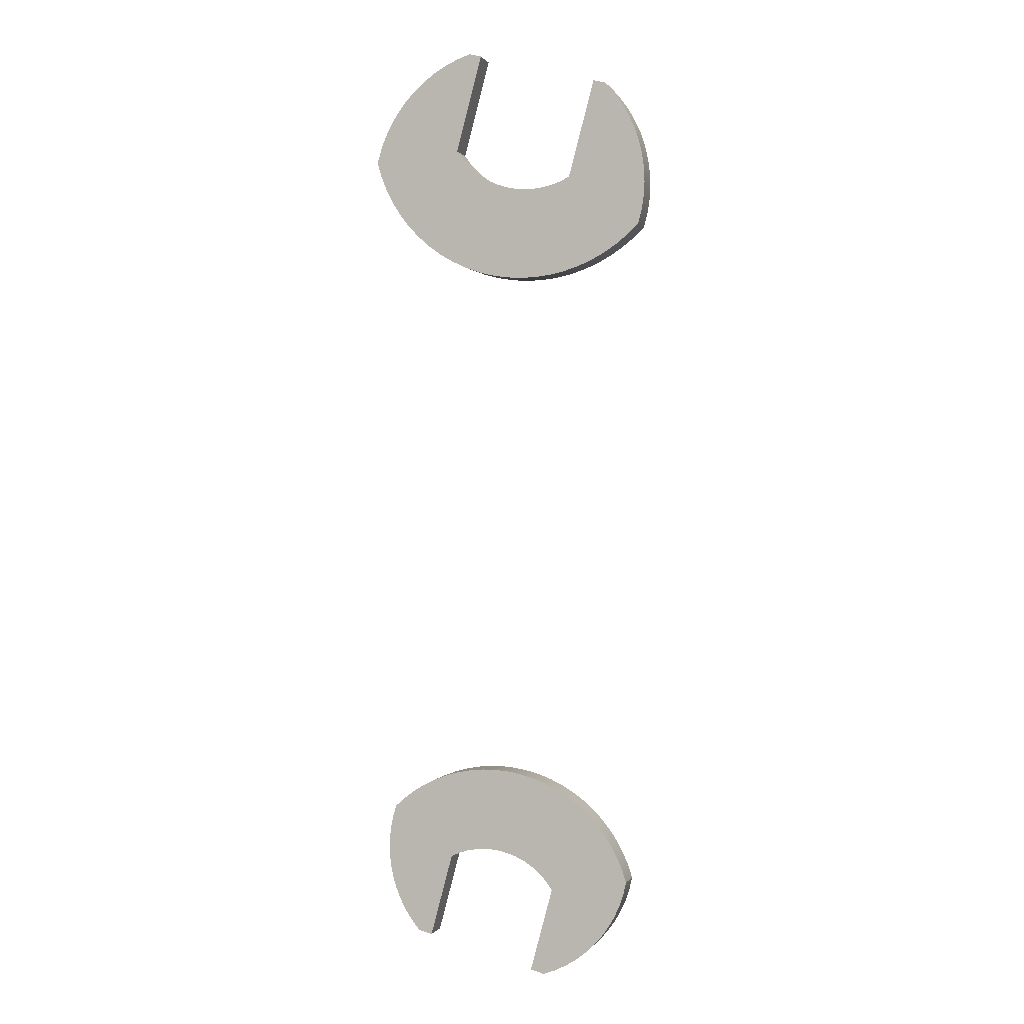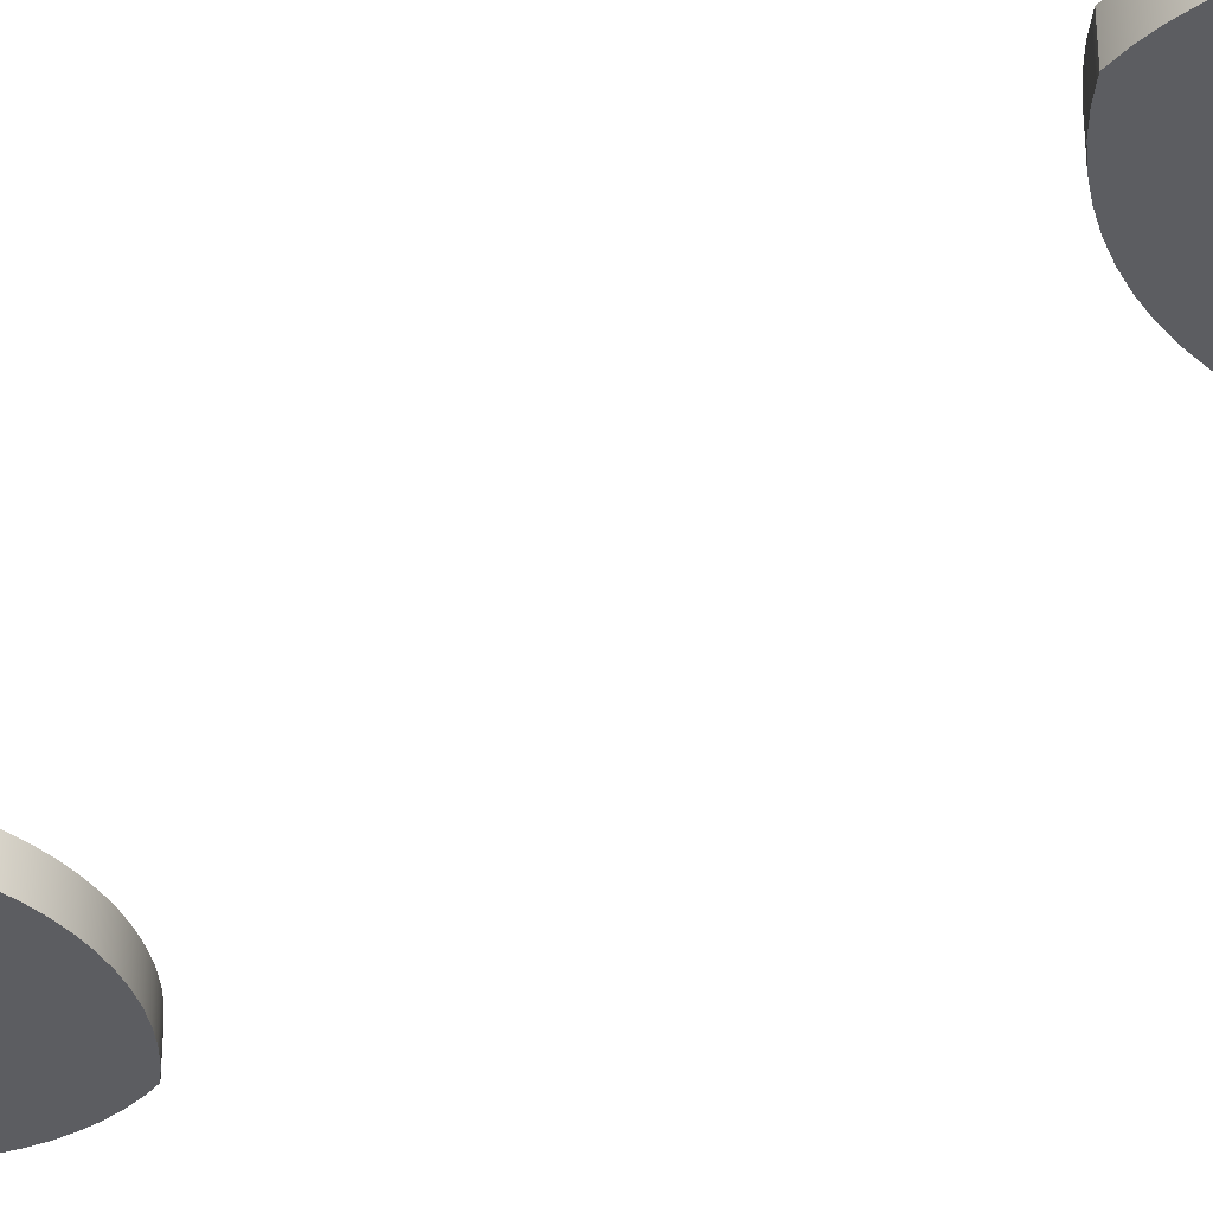
<metadata>
{"format":"obj","ext":"obj","renderer":"f3d","projection":"perspective","resolution":1024,"background":"white","views":[{"elev":0.4,"azim":-163.2,"up":"+Z"},{"elev":-37.1,"azim":-52.7,"up":"+Y"}]}
</metadata>
<code>
v -0.9577 0.65 -19.49
v -1.241 0.65 -19.38
v -1.512 0.65 -19.24
v -1.769 0.65 -19.08
v -2.009 0.65 -18.9
v -2.229 0.65 -18.69
v -2.429 0.65 -18.46
v -2.605 0.65 -18.22
v -2.757 0.65 -17.96
v -2.882 0.65 -17.68
v -2.979 0.65 -17.39
v -3.049 0.65 -17.1
v -2.947 0.65 -16.79
v -2.817 0.65 -16.5
v -2.662 0.65 -16.21
v -2.482 0.65 -15.94
v -2.279 0.65 -15.69
v -2.054 0.65 -15.46
v -1.809 0.65 -15.25
v -1.546 0.65 -15.06
v -1.268 0.65 -14.9
v -0.9759 0.65 -14.76
v -0.6727 0.65 -14.65
v -0.3607 0.65 -14.57
v -0.0425 0.65 -14.51
v 0.2794 0.65 -14.48
v 0.6024 0.65 -14.49
v 0.9238 0.65 -14.52
v 1.241 0.65 -14.58
v 1.552 0.65 -14.67
v 1.853 0.65 -14.78
v 2.143 0.65 -14.92
v 2.419 0.65 -15.09
v 2.679 0.65 -15.28
v 2.921 0.65 -15.5
v 3.008 0.65 -15.79
v 3.067 0.65 -16.09
v 3.096 0.65 -16.39
v 3.096 0.65 -16.69
v 3.067 0.65 -16.99
v 3.008 0.65 -17.29
v 2.92 0.65 -17.58
v 2.805 0.65 -17.86
v 2.663 0.65 -18.12
v 2.495 0.65 -18.38
v 2.304 0.65 -18.61
v 1.977 0.65 -18.7
v 1.44 0.65 -16.69
v 1.214 0.65 -16.59
v 0.9778 0.65 -16.52
v 0.7346 0.65 -16.48
v 0.488 0.65 -16.47
v 0.2419 0.65 -16.49
v -5.44e-15 0.65 -16.54
v -0.234 0.65 -16.62
v -0.4566 0.65 -16.72
v -0.6643 0.65 -16.86
v -0.8541 0.65 -17.01
v -1.023 0.65 -17.19
v -1.168 0.65 -17.39
v -0.6311 0.65 -19.4
v 1.44 0 -16.69
v 1.214 0 -16.59
v 0.9778 0 -16.52
v 0.7346 0 -16.48
v 0.488 0 -16.47
v 0.2419 0 -16.49
v -5.44e-15 0 -16.54
v -0.234 0 -16.62
v -0.4566 0 -16.72
v -0.6643 0 -16.86
v -0.8541 0 -17.01
v -1.023 0 -17.19
v -1.168 0 -17.39
v -1.168 0.65 -17.39
v -1.023 0.65 -17.19
v -0.8541 0.65 -17.01
v -0.6643 0.65 -16.86
v -0.4566 0.65 -16.72
v -0.234 0.65 -16.62
v -5.44e-15 0.65 -16.54
v 0.2419 0.65 -16.49
v 0.488 0.65 -16.47
v 0.7346 0.65 -16.48
v 0.9778 0.65 -16.52
v 1.214 0.65 -16.59
v 1.44 0.65 -16.69
v -0.6311 0 -19.4
v -0.9577 0 -19.49
v -0.9577 0.65 -19.49
v -0.6311 0.65 -19.4
v -1.168 0 -17.39
v -0.6311 0 -19.4
v -0.6311 0.65 -19.4
v -1.168 0.65 -17.39
v -0.9577 0 -19.49
v -1.241 0 -19.38
v -1.512 0 -19.24
v -1.769 0 -19.08
v -2.009 0 -18.9
v -2.229 0 -18.69
v -2.429 0 -18.46
v -2.605 0 -18.22
v -2.757 0 -17.96
v -2.882 0 -17.68
v -2.979 0 -17.39
v -3.049 0 -17.1
v -3.049 0.65 -17.1
v -2.979 0.65 -17.39
v -2.882 0.65 -17.68
v -2.757 0.65 -17.96
v -2.605 0.65 -18.22
v -2.429 0.65 -18.46
v -2.229 0.65 -18.69
v -2.009 0.65 -18.9
v -1.769 0.65 -19.08
v -1.512 0.65 -19.24
v -1.241 0.65 -19.38
v -0.9577 0.65 -19.49
v 2.921 0 -15.5
v 3.008 0 -15.79
v 3.067 0 -16.09
v 3.096 0 -16.39
v 3.096 0 -16.69
v 3.067 0 -16.99
v 3.008 0 -17.29
v 2.92 0 -17.58
v 2.805 0 -17.86
v 2.663 0 -18.12
v 2.495 0 -18.38
v 2.304 0 -18.61
v 2.304 0.65 -18.61
v 2.495 0.65 -18.38
v 2.663 0.65 -18.12
v 2.805 0.65 -17.86
v 2.92 0.65 -17.58
v 3.008 0.65 -17.29
v 3.067 0.65 -16.99
v 3.096 0.65 -16.69
v 3.096 0.65 -16.39
v 3.067 0.65 -16.09
v 3.008 0.65 -15.79
v 2.921 0.65 -15.5
v 1.977 0 -18.7
v 1.44 0 -16.69
v 1.44 0.65 -16.69
v 1.977 0.65 -18.7
v 2.304 0 -18.61
v 1.977 0 -18.7
v 1.977 0.65 -18.7
v 2.304 0.65 -18.61
v -3.049 0 -17.1
v -2.947 0 -16.79
v -2.817 0 -16.5
v -2.662 0 -16.21
v -2.482 0 -15.94
v -2.279 0 -15.69
v -2.054 0 -15.46
v -1.809 0 -15.25
v -1.546 0 -15.06
v -1.268 0 -14.9
v -0.9759 0 -14.76
v -0.6727 0 -14.65
v -0.3607 0 -14.57
v -0.0425 0 -14.51
v 0.2794 0 -14.48
v 0.6024 0 -14.49
v 0.9238 0 -14.52
v 1.241 0 -14.58
v 1.552 0 -14.67
v 1.853 0 -14.78
v 2.143 0 -14.92
v 2.419 0 -15.09
v 2.679 0 -15.28
v 2.921 0 -15.5
v 2.921 0.65 -15.5
v 2.679 0.65 -15.28
v 2.419 0.65 -15.09
v 2.143 0.65 -14.92
v 1.853 0.65 -14.78
v 1.552 0.65 -14.67
v 1.241 0.65 -14.58
v 0.9238 0.65 -14.52
v 0.6024 0.65 -14.49
v 0.2794 0.65 -14.48
v -0.0425 0.65 -14.51
v -0.3607 0.65 -14.57
v -0.6727 0.65 -14.65
v -0.9759 0.65 -14.76
v -1.268 0.65 -14.9
v -1.546 0.65 -15.06
v -1.809 0.65 -15.25
v -2.054 0.65 -15.46
v -2.279 0.65 -15.69
v -2.482 0.65 -15.94
v -2.662 0.65 -16.21
v -2.817 0.65 -16.5
v -2.947 0.65 -16.79
v -3.049 0.65 -17.1
v -3.049 0 -17.1
v -2.979 0 -17.39
v -2.882 0 -17.68
v -2.757 0 -17.96
v -2.605 0 -18.22
v -2.429 0 -18.46
v -2.229 0 -18.69
v -2.009 0 -18.9
v -1.769 0 -19.08
v -1.512 0 -19.24
v -1.241 0 -19.38
v -0.9577 0 -19.49
v -0.6311 0 -19.4
v -1.168 0 -17.39
v -1.023 0 -17.19
v -0.8541 0 -17.01
v -0.6643 0 -16.86
v -0.4566 0 -16.72
v -0.234 0 -16.62
v -5.44e-15 0 -16.54
v 0.2419 0 -16.49
v 0.488 0 -16.47
v 0.7346 0 -16.48
v 0.9778 0 -16.52
v 1.214 0 -16.59
v 1.44 0 -16.69
v 1.977 0 -18.7
v 2.304 0 -18.61
v 2.495 0 -18.38
v 2.663 0 -18.12
v 2.805 0 -17.86
v 2.92 0 -17.58
v 3.008 0 -17.29
v 3.067 0 -16.99
v 3.096 0 -16.69
v 3.096 0 -16.39
v 3.067 0 -16.09
v 3.008 0 -15.79
v 2.921 0 -15.5
v 2.679 0 -15.28
v 2.419 0 -15.09
v 2.143 0 -14.92
v 1.853 0 -14.78
v 1.552 0 -14.67
v 1.241 0 -14.58
v 0.9238 0 -14.52
v 0.6024 0 -14.49
v 0.2794 0 -14.48
v -0.0425 0 -14.51
v -0.3607 0 -14.57
v -0.6727 0 -14.65
v -0.9759 0 -14.76
v -1.268 0 -14.9
v -1.546 0 -15.06
v -1.809 0 -15.25
v -2.054 0 -15.46
v -2.279 0 -15.69
v -2.482 0 -15.94
v -2.662 0 -16.21
v -2.817 0 -16.5
v -2.947 0 -16.79
v 0.9649 0 3.364
v 0.6724 0 3.286
v 1.296 0 0.9588
v 1.136 0 0.7352
v 0.9494 0 0.5334
v 0.739 0 0.3564
v 0.5082 0 0.207
v 0.2606 0 0.0876
v -2.22e-16 0 -1.11e-15
v -0.2695 0 -0.05442
v -0.5436 0 -0.07481
v -0.8182 0 -0.06085
v -1.089 0 -0.01276
v -1.351 0 0.06871
v -1.602 0 0.1823
v -2.225 0 2.51
v -2.518 0 2.431
v -2.742 0 2.175
v -2.94 0 1.898
v -3.111 0 1.604
v -3.252 0 1.294
v -3.362 0 0.9721
v -3.441 0 0.6409
v -3.487 0 0.3037
v -3.5 0 -0.03646
v -3.48 0 -0.3762
v -3.427 0 -0.7125
v -3.341 0 -1.042
v -3.072 0 -1.296
v -2.781 0 -1.524
v -2.469 0 -1.723
v -2.141 0 -1.894
v -1.798 0 -2.033
v -1.444 0 -2.14
v -1.082 0 -2.214
v -0.7138 0 -2.254
v -0.3439 0 -2.259
v 0.02498 0 -2.231
v 0.3896 0 -2.169
v 0.747 0 -2.073
v 1.094 0 -1.945
v 1.428 0 -1.785
v 1.745 0 -1.595
v 2.043 0 -1.376
v 2.321 0 -1.131
v 2.574 0 -0.8615
v 2.801 0 -0.5695
v 3 0 -0.2579
v 3.17 0 0.07091
v 3.308 0 0.4139
v 3.415 0 0.7683
v 3.324 0 1.096
v 3.202 0 1.414
v 3.049 0 1.718
v 2.868 0 2.006
v 2.659 0 2.275
v 2.426 0 2.523
v 2.169 0 2.747
v 1.892 0 2.944
v 1.597 0 3.114
v 1.287 0 3.255
v 3.415 0 0.7683
v 3.308 0 0.4139
v 3.17 0 0.07091
v 3 0 -0.2579
v 2.801 0 -0.5695
v 2.574 0 -0.8615
v 2.321 0 -1.131
v 2.043 0 -1.376
v 1.745 0 -1.595
v 1.428 0 -1.785
v 1.094 0 -1.945
v 0.747 0 -2.073
v 0.3896 0 -2.169
v 0.02498 0 -2.231
v -0.3439 0 -2.259
v -0.7138 0 -2.254
v -1.082 0 -2.214
v -1.444 0 -2.14
v -1.798 0 -2.033
v -2.141 0 -1.894
v -2.469 0 -1.723
v -2.781 0 -1.524
v -3.072 0 -1.296
v -3.341 0 -1.042
v -3.341 0.65 -1.042
v -3.072 0.65 -1.296
v -2.781 0.65 -1.524
v -2.469 0.65 -1.723
v -2.141 0.65 -1.894
v -1.798 0.65 -2.033
v -1.444 0.65 -2.14
v -1.082 0.65 -2.214
v -0.7138 0.65 -2.254
v -0.3439 0.65 -2.259
v 0.02498 0.65 -2.231
v 0.3896 0.65 -2.169
v 0.747 0.65 -2.073
v 1.094 0.65 -1.945
v 1.428 0.65 -1.785
v 1.745 0.65 -1.595
v 2.043 0.65 -1.376
v 2.321 0.65 -1.131
v 2.574 0.65 -0.8615
v 2.801 0.65 -0.5695
v 3 0.65 -0.2579
v 3.17 0.65 0.07091
v 3.308 0.65 0.4139
v 3.415 0.65 0.7683
v -1.602 0 0.1823
v -1.351 0 0.06871
v -1.089 0 -0.01276
v -0.8182 0 -0.06085
v -0.5436 0 -0.07481
v -0.2695 0 -0.05442
v -2.22e-16 0 -1.11e-15
v 0.2606 0 0.0876
v 0.5082 0 0.207
v 0.739 0 0.3564
v 0.9494 0 0.5334
v 1.136 0 0.7352
v 1.296 0 0.9588
v 1.296 0.65 0.9588
v 1.136 0.65 0.7352
v 0.9494 0.65 0.5334
v 0.739 0.65 0.3564
v 0.5082 0.65 0.207
v 0.2606 0.65 0.0876
v 5.551e-16 0.65 -8.882e-16
v -0.2695 0.65 -0.05442
v -0.5436 0.65 -0.07481
v -0.8182 0.65 -0.06085
v -1.089 0.65 -0.01276
v -1.351 0.65 0.06871
v -1.602 0.65 0.1823
v 0.6724 0 3.286
v 0.9649 0 3.364
v 0.9649 0.65 3.364
v 0.6724 0.65 3.286
v -2.518 0 2.431
v -2.225 0 2.51
v -2.225 0.65 2.51
v -2.518 0.65 2.431
v -3.341 0 -1.042
v -3.427 0 -0.7125
v -3.48 0 -0.3762
v -3.5 0 -0.03646
v -3.487 0 0.3037
v -3.441 0 0.6409
v -3.362 0 0.9721
v -3.252 0 1.294
v -3.111 0 1.604
v -2.94 0 1.898
v -2.742 0 2.175
v -2.518 0 2.431
v -2.518 0.65 2.431
v -2.742 0.65 2.175
v -2.94 0.65 1.898
v -3.111 0.65 1.604
v -3.252 0.65 1.294
v -3.362 0.65 0.9721
v -3.441 0.65 0.6409
v -3.487 0.65 0.3037
v -3.5 0.65 -0.03646
v -3.48 0.65 -0.3762
v -3.427 0.65 -0.7125
v -3.341 0.65 -1.042
v 1.296 0 0.9588
v 0.6724 0 3.286
v 0.6724 0.65 3.286
v 1.296 0.65 0.9588
v 0.9649 0 3.364
v 1.287 0 3.255
v 1.597 0 3.114
v 1.892 0 2.944
v 2.169 0 2.747
v 2.426 0 2.523
v 2.659 0 2.275
v 2.868 0 2.006
v 3.049 0 1.718
v 3.202 0 1.414
v 3.324 0 1.096
v 3.415 0 0.7683
v 3.415 0.65 0.7683
v 3.324 0.65 1.096
v 3.202 0.65 1.414
v 3.049 0.65 1.718
v 2.868 0.65 2.006
v 2.659 0.65 2.275
v 2.426 0.65 2.523
v 2.169 0.65 2.747
v 1.892 0.65 2.944
v 1.597 0.65 3.114
v 1.287 0.65 3.255
v 0.9649 0.65 3.364
v 0.6724 0.65 3.286
v 0.9649 0.65 3.364
v 1.287 0.65 3.255
v 1.597 0.65 3.114
v 1.892 0.65 2.944
v 2.169 0.65 2.747
v 2.426 0.65 2.523
v 2.659 0.65 2.275
v 2.868 0.65 2.006
v 3.049 0.65 1.718
v 3.202 0.65 1.414
v 3.324 0.65 1.096
v 3.415 0.65 0.7683
v 3.308 0.65 0.4139
v 3.17 0.65 0.07091
v 3 0.65 -0.2579
v 2.801 0.65 -0.5695
v 2.574 0.65 -0.8615
v 2.321 0.65 -1.131
v 2.043 0.65 -1.376
v 1.745 0.65 -1.595
v 1.428 0.65 -1.785
v 1.094 0.65 -1.945
v 0.747 0.65 -2.073
v 0.3896 0.65 -2.169
v 0.02498 0.65 -2.231
v -0.3439 0.65 -2.259
v -0.7138 0.65 -2.254
v -1.082 0.65 -2.214
v -1.444 0.65 -2.14
v -1.798 0.65 -2.033
v -2.141 0.65 -1.894
v -2.469 0.65 -1.723
v -2.781 0.65 -1.524
v -3.072 0.65 -1.296
v -3.341 0.65 -1.042
v -3.427 0.65 -0.7125
v -3.48 0.65 -0.3762
v -3.5 0.65 -0.03646
v -3.487 0.65 0.3037
v -3.441 0.65 0.6409
v -3.362 0.65 0.9721
v -3.252 0.65 1.294
v -3.111 0.65 1.604
v -2.94 0.65 1.898
v -2.742 0.65 2.175
v -2.518 0.65 2.431
v -2.225 0.65 2.51
v -1.602 0.65 0.1823
v -1.351 0.65 0.06871
v -1.089 0.65 -0.01276
v -0.8182 0.65 -0.06085
v -0.5436 0.65 -0.07481
v -0.2695 0.65 -0.05442
v 5.551e-16 0.65 -8.882e-16
v 0.2606 0.65 0.0876
v 0.5082 0.65 0.207
v 0.739 0.65 0.3564
v 0.9494 0.65 0.5334
v 1.136 0.65 0.7352
v 1.296 0.65 0.9588
v -2.225 0 2.51
v -1.602 0 0.1823
v -1.602 0.65 0.1823
v -2.225 0.65 2.51
f 1 2 61
f 61 2 3
f 61 3 60
f 60 3 4
f 60 4 5
f 5 6 60
f 60 6 7
f 60 7 8
f 8 9 60
f 60 9 10
f 60 10 11
f 11 12 60
f 60 12 13
f 60 13 14
f 60 14 59
f 59 14 15
f 59 15 58
f 58 15 16
f 58 16 57
f 57 16 17
f 57 17 18
f 57 18 56
f 56 18 19
f 56 19 55
f 55 19 20
f 55 20 21
f 55 21 54
f 54 21 22
f 54 22 23
f 54 23 53
f 53 23 24
f 53 24 25
f 25 26 53
f 53 26 52
f 52 26 27
f 52 27 28
f 52 28 51
f 51 28 29
f 51 29 30
f 51 30 50
f 50 30 31
f 50 31 32
f 50 32 49
f 49 32 33
f 49 33 34
f 35 36 34
f 34 36 48
f 34 48 49
f 36 37 48
f 48 37 38
f 48 38 39
f 39 40 48
f 48 40 41
f 48 41 42
f 42 43 48
f 48 43 44
f 48 44 45
f 46 47 45
f 45 47 48
f 87 62 86
f 86 62 63
f 86 63 85
f 85 63 64
f 85 64 84
f 84 64 65
f 84 65 83
f 83 65 66
f 83 66 82
f 82 66 67
f 82 67 81
f 81 67 68
f 81 68 80
f 80 68 69
f 80 69 79
f 79 69 70
f 79 70 78
f 78 70 71
f 78 71 77
f 77 71 72
f 77 72 76
f 76 72 73
f 76 73 75
f 75 73 74
f 88 89 91
f 91 89 90
f 92 93 95
f 95 93 94
f 119 96 118
f 118 96 97
f 118 97 117
f 117 97 98
f 117 98 116
f 116 98 99
f 116 99 115
f 115 99 100
f 115 100 114
f 114 100 101
f 114 101 113
f 113 101 102
f 113 102 112
f 112 102 103
f 112 103 111
f 111 103 104
f 111 104 110
f 110 104 105
f 110 105 109
f 109 105 106
f 109 106 108
f 108 106 107
f 143 120 142
f 142 120 121
f 142 121 141
f 141 121 122
f 141 122 140
f 140 122 123
f 140 123 139
f 139 123 124
f 139 124 138
f 138 124 125
f 138 125 137
f 137 125 126
f 137 126 136
f 136 126 127
f 136 127 135
f 135 127 128
f 135 128 134
f 134 128 129
f 134 129 133
f 133 129 130
f 133 130 132
f 132 130 131
f 144 145 147
f 147 145 146
f 148 149 151
f 151 149 150
f 199 152 198
f 198 152 153
f 198 153 197
f 197 153 154
f 197 154 196
f 196 154 155
f 196 155 195
f 195 155 156
f 195 156 194
f 194 156 157
f 194 157 193
f 193 157 158
f 193 158 192
f 192 158 159
f 192 159 191
f 191 159 160
f 191 160 190
f 190 160 161
f 190 161 189
f 189 161 162
f 189 162 188
f 188 162 163
f 188 163 187
f 187 163 164
f 187 164 186
f 186 164 165
f 186 165 185
f 185 165 166
f 185 166 184
f 184 166 167
f 184 167 183
f 183 167 168
f 183 168 182
f 182 168 169
f 182 169 181
f 181 169 170
f 181 170 180
f 180 170 171
f 180 171 179
f 179 171 172
f 179 172 178
f 178 172 173
f 178 173 177
f 177 173 174
f 177 174 176
f 176 174 175
f 260 200 213
f 213 200 201
f 213 201 202
f 202 203 213
f 213 203 204
f 213 204 205
f 205 206 213
f 213 206 207
f 213 207 208
f 208 209 213
f 213 209 212
f 212 209 210
f 212 210 211
f 260 213 259
f 259 213 214
f 259 214 258
f 258 214 215
f 258 215 257
f 257 215 216
f 257 216 256
f 256 216 255
f 255 216 217
f 255 217 254
f 254 217 218
f 254 218 253
f 253 218 252
f 252 218 219
f 252 219 251
f 251 219 250
f 250 219 220
f 250 220 249
f 249 220 248
f 248 220 247
f 247 220 221
f 247 221 246
f 246 221 245
f 245 221 222
f 245 222 244
f 244 222 243
f 243 222 223
f 243 223 242
f 242 223 241
f 241 223 224
f 241 224 240
f 240 224 239
f 239 224 225
f 239 225 237
f 237 225 236
f 236 225 235
f 235 225 234
f 234 225 233
f 233 225 232
f 232 225 231
f 231 225 230
f 230 225 229
f 229 225 228
f 228 225 226
f 228 226 227
f 237 238 239
f 261 262 321
f 321 262 320
f 320 262 263
f 320 263 319
f 319 263 318
f 318 263 317
f 317 263 316
f 316 263 315
f 315 263 314
f 314 263 313
f 313 263 312
f 312 263 311
f 311 263 310
f 310 263 309
f 309 263 264
f 309 264 308
f 308 264 265
f 308 265 307
f 307 265 306
f 306 265 266
f 306 266 305
f 305 266 267
f 305 267 304
f 304 267 303
f 303 267 268
f 303 268 302
f 302 268 269
f 302 269 301
f 301 269 300
f 300 269 270
f 300 270 299
f 299 270 298
f 298 270 271
f 298 271 297
f 297 271 296
f 296 271 295
f 295 271 272
f 295 272 294
f 294 272 293
f 293 272 273
f 293 273 292
f 292 273 291
f 291 273 274
f 291 274 290
f 290 274 275
f 290 275 289
f 289 275 287
f 289 287 288
f 276 278 275
f 275 278 279
f 275 279 280
f 276 277 278
f 280 281 275
f 275 281 282
f 275 282 283
f 283 284 275
f 275 284 285
f 275 285 286
f 286 287 275
f 369 322 368
f 368 322 323
f 368 323 367
f 367 323 324
f 367 324 366
f 366 324 325
f 366 325 365
f 365 325 326
f 365 326 364
f 364 326 327
f 364 327 363
f 363 327 328
f 363 328 362
f 362 328 329
f 362 329 361
f 361 329 330
f 361 330 360
f 360 330 331
f 360 331 359
f 359 331 332
f 359 332 358
f 358 332 333
f 358 333 357
f 357 333 334
f 357 334 356
f 356 334 335
f 356 335 355
f 355 335 336
f 355 336 354
f 354 336 337
f 354 337 353
f 353 337 338
f 353 338 352
f 352 338 339
f 352 339 351
f 351 339 340
f 351 340 350
f 350 340 341
f 350 341 349
f 349 341 342
f 349 342 348
f 348 342 343
f 348 343 347
f 347 343 344
f 347 344 346
f 346 344 345
f 395 370 394
f 394 370 371
f 394 371 393
f 393 371 372
f 393 372 392
f 392 372 373
f 392 373 391
f 391 373 374
f 391 374 390
f 390 374 375
f 390 375 389
f 389 375 376
f 389 376 388
f 388 376 377
f 388 377 387
f 387 377 378
f 387 378 386
f 386 378 379
f 386 379 385
f 385 379 380
f 385 380 384
f 384 380 381
f 384 381 383
f 383 381 382
f 396 397 399
f 399 397 398
f 400 401 403
f 403 401 402
f 427 404 426
f 426 404 405
f 426 405 425
f 425 405 406
f 425 406 424
f 424 406 407
f 424 407 423
f 423 407 408
f 423 408 422
f 422 408 409
f 422 409 421
f 421 409 410
f 421 410 420
f 420 410 411
f 420 411 419
f 419 411 412
f 419 412 418
f 418 412 413
f 418 413 417
f 417 413 414
f 417 414 416
f 416 414 415
f 428 429 431
f 431 429 430
f 455 432 454
f 454 432 433
f 454 433 453
f 453 433 434
f 453 434 452
f 452 434 435
f 452 435 451
f 451 435 436
f 451 436 450
f 450 436 437
f 450 437 449
f 449 437 438
f 449 438 448
f 448 438 439
f 448 439 447
f 447 439 440
f 447 440 446
f 446 440 441
f 446 441 445
f 445 441 442
f 445 442 444
f 444 442 443
f 457 458 456
f 456 458 459
f 456 459 516
f 516 459 460
f 516 460 461
f 461 462 516
f 516 462 463
f 516 463 464
f 464 465 516
f 516 465 466
f 516 466 467
f 467 468 516
f 516 468 469
f 516 469 470
f 516 470 515
f 515 470 471
f 515 471 514
f 514 471 472
f 514 472 473
f 514 473 513
f 513 473 474
f 513 474 512
f 512 474 475
f 512 475 476
f 512 476 511
f 511 476 477
f 511 477 510
f 510 477 478
f 510 478 479
f 510 479 509
f 509 479 480
f 509 480 481
f 509 481 508
f 508 481 482
f 508 482 483
f 483 484 508
f 508 484 507
f 507 484 485
f 507 485 486
f 507 486 506
f 506 486 487
f 506 487 488
f 506 488 505
f 505 488 489
f 505 489 504
f 504 489 490
f 504 490 492
f 492 490 491
f 492 493 504
f 504 493 494
f 504 494 495
f 495 496 504
f 504 496 497
f 504 497 498
f 498 499 504
f 504 499 500
f 504 500 501
f 502 503 501
f 501 503 504
f 517 518 520
f 520 518 519

</code>
